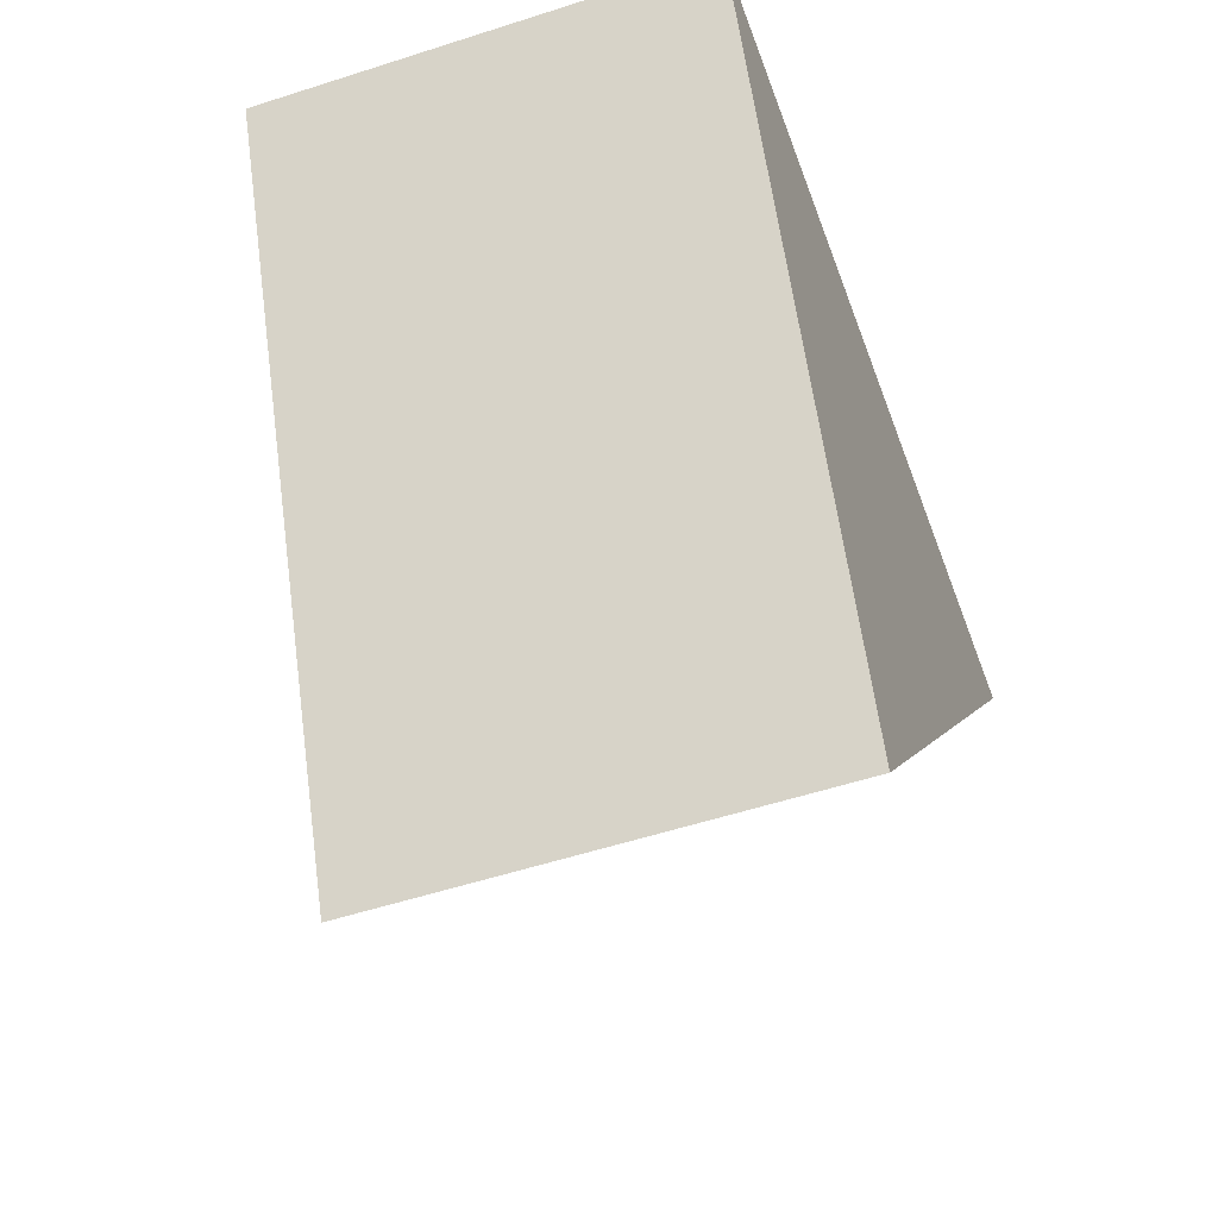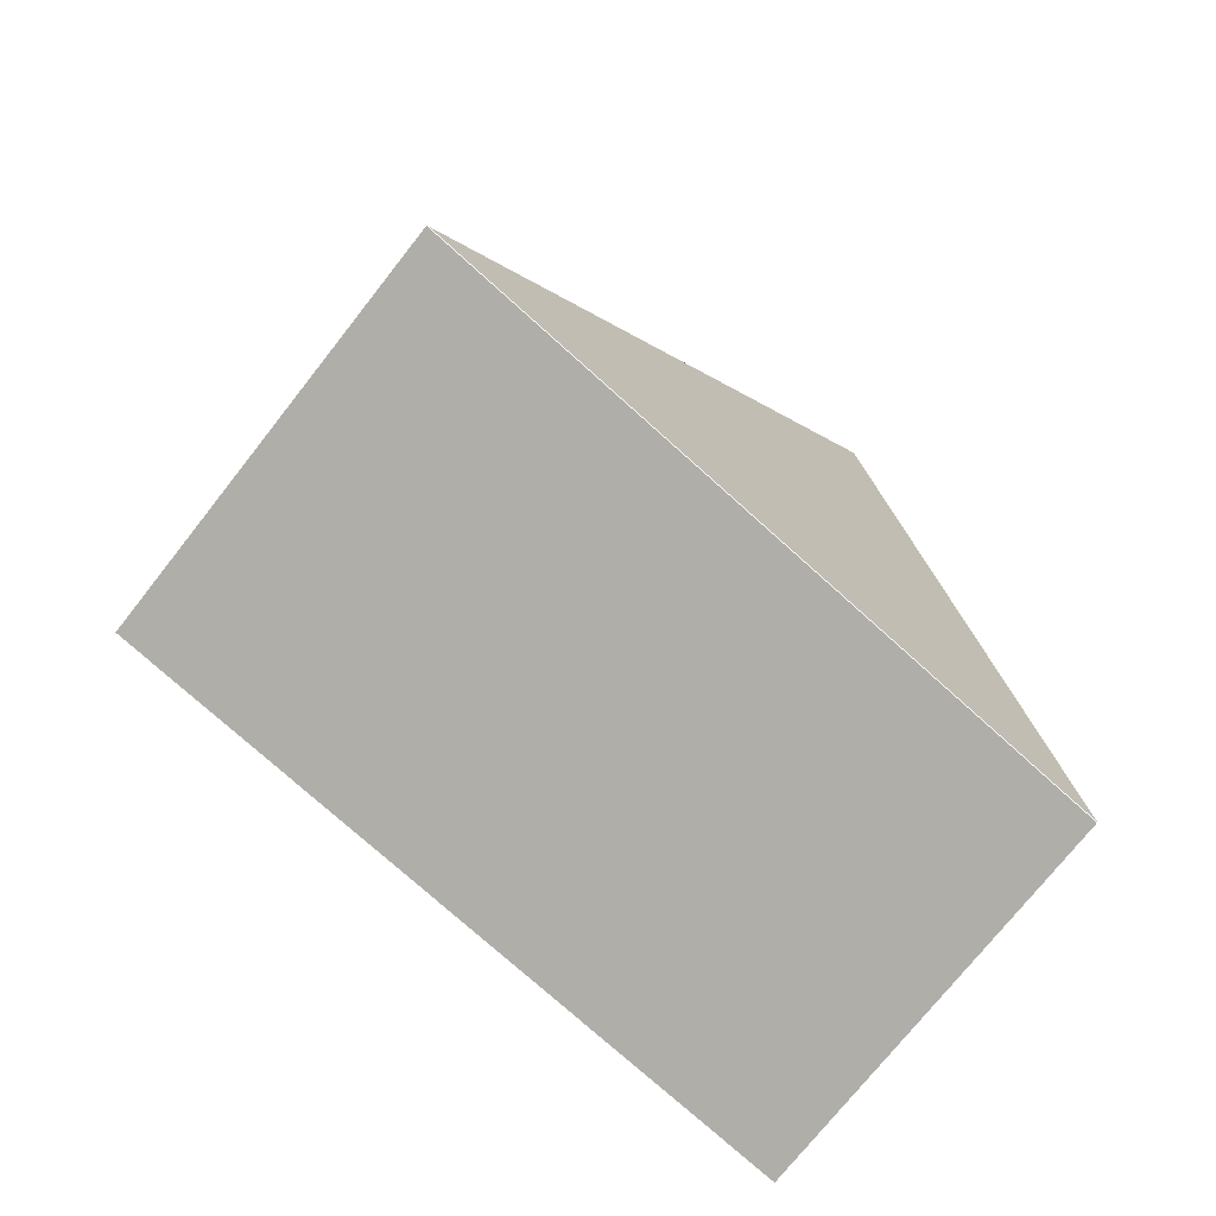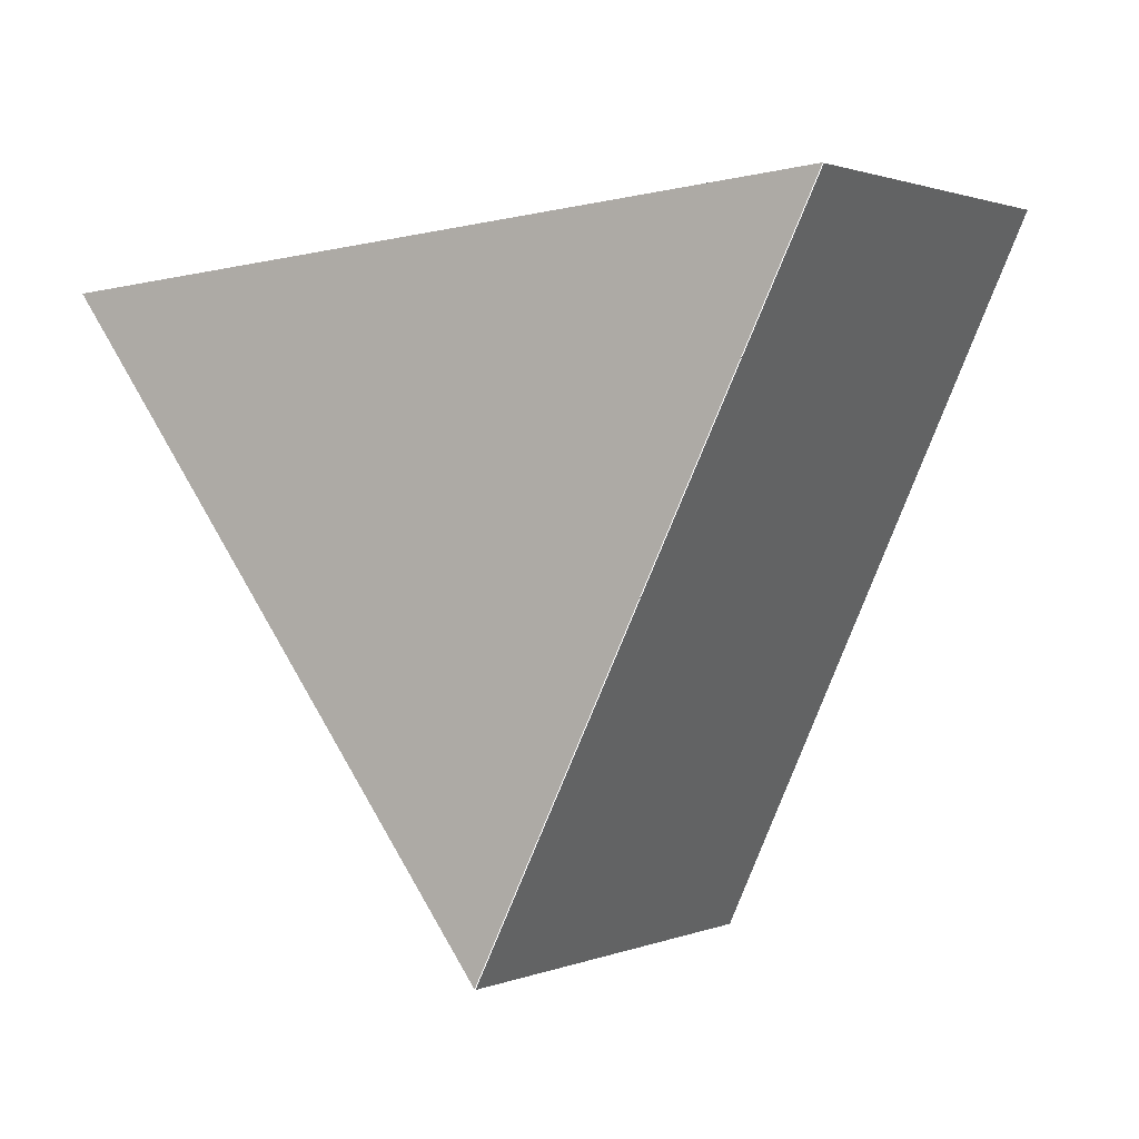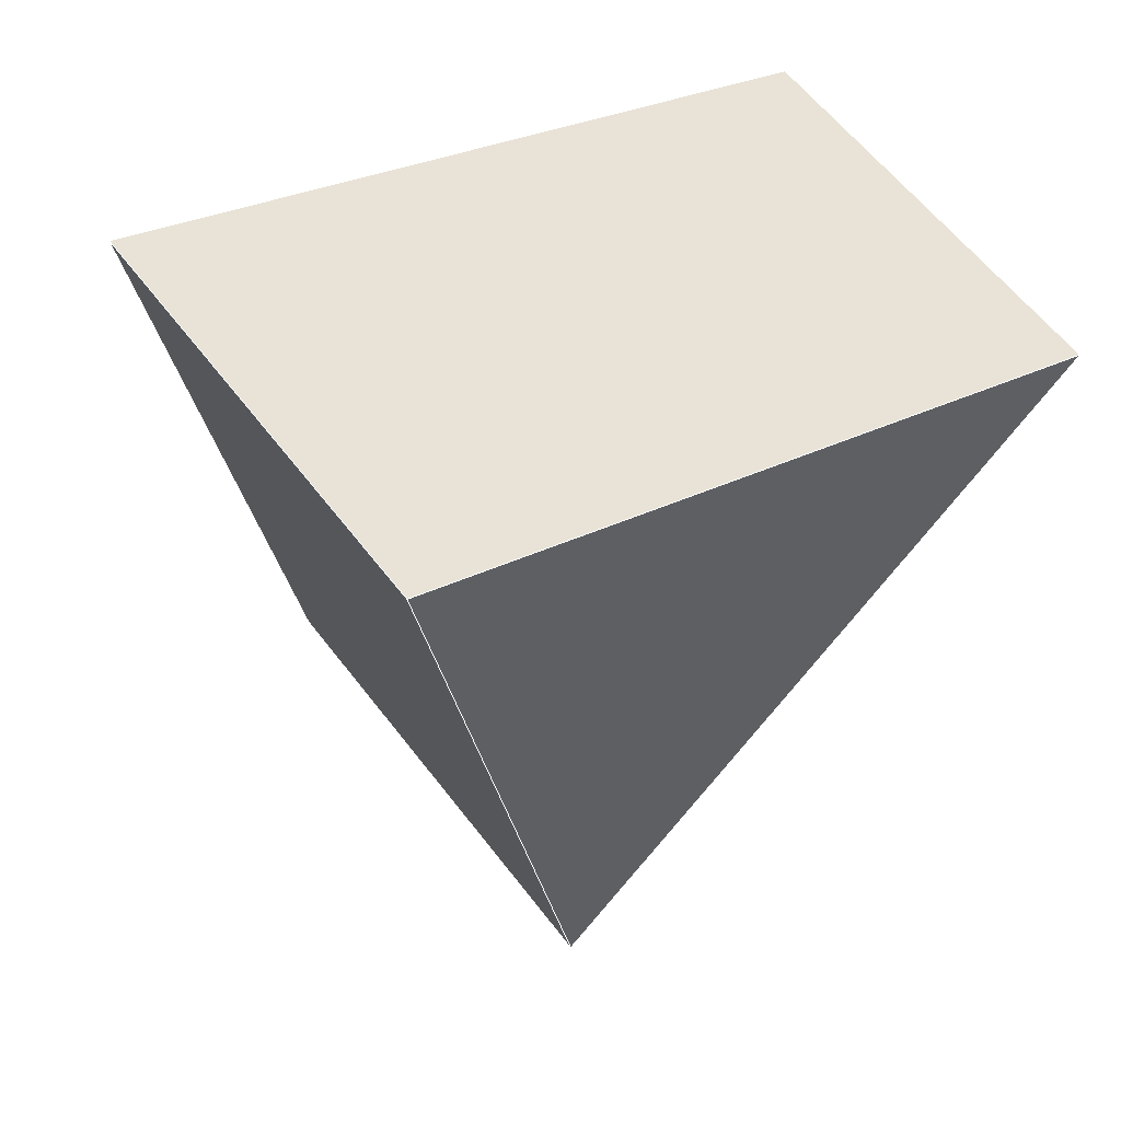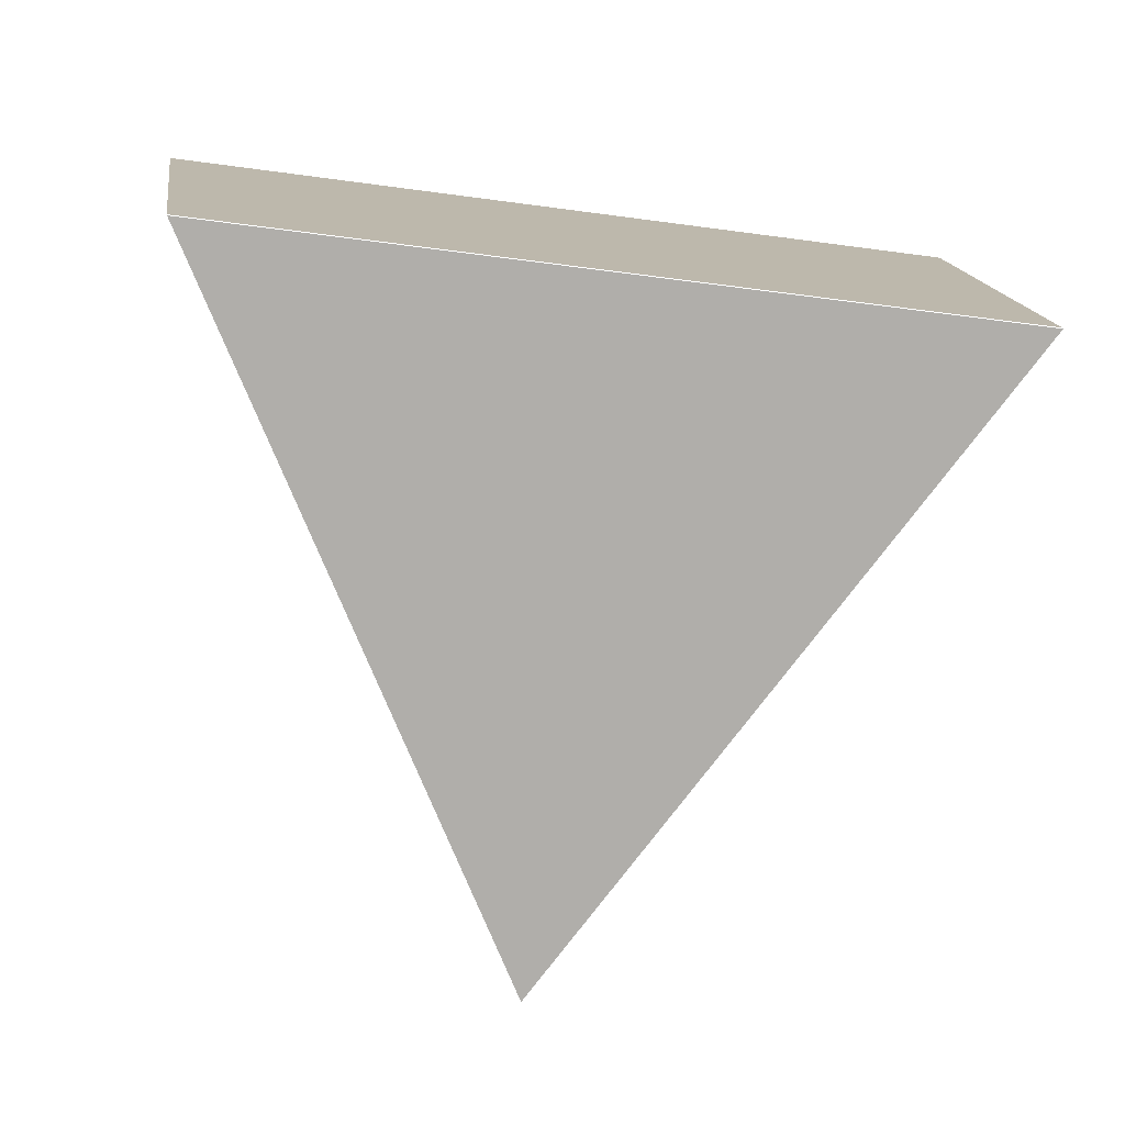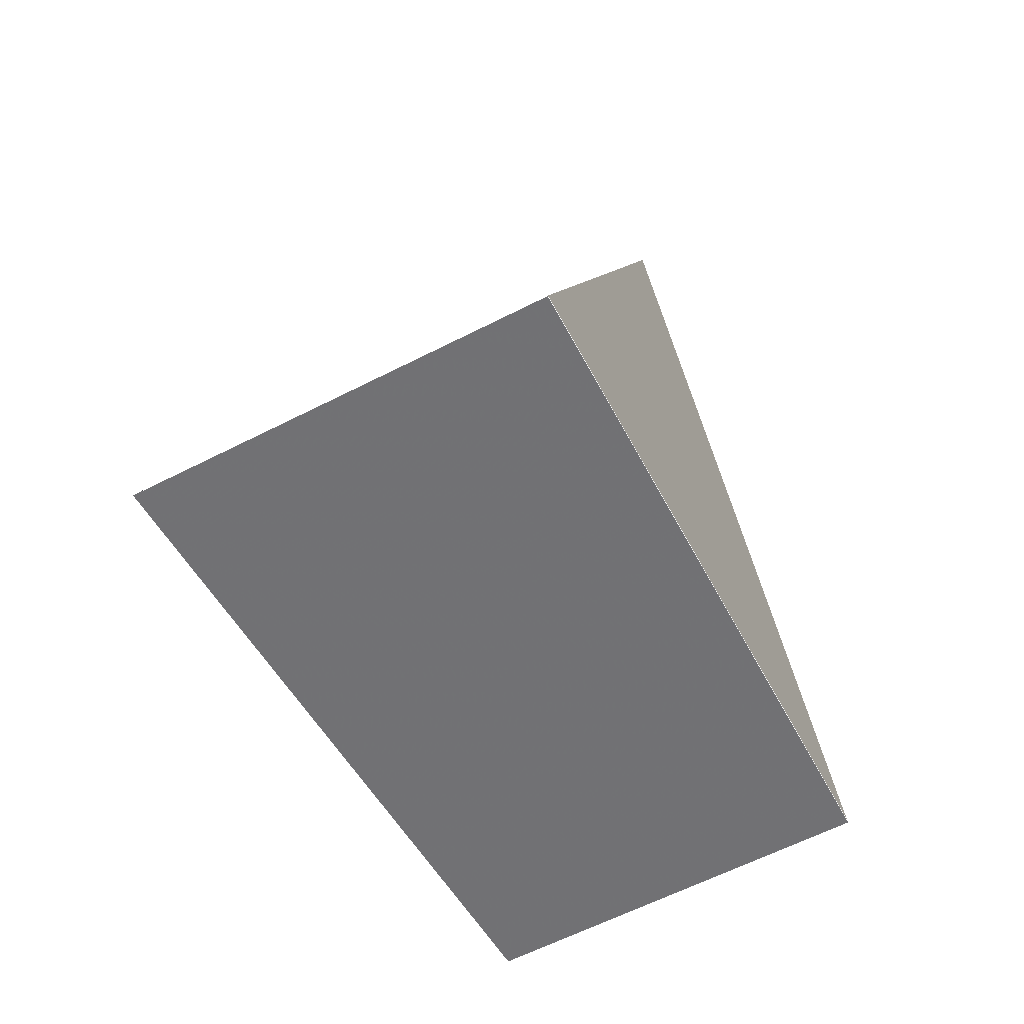
<metadata>
{"format":"obj","ext":"obj","renderer":"f3d","projection":"perspective","resolution":1024,"background":"white","views":[{"elev":53.1,"azim":156.2,"up":"+Y"},{"elev":-49.7,"azim":30.9,"up":"+Z"},{"elev":-20.3,"azim":104.8,"up":"+Y"},{"elev":34.0,"azim":33.5,"up":"+Y"},{"elev":-4.2,"azim":64.4,"up":"+Y"},{"elev":-20.6,"azim":3.4,"up":"+Z"}]}
</metadata>
<code>
v -0.02825 0.4804 -0.8766
v 0.7562 0.2075 -0.6205
v -0.4642 0.632 0.6205
v 0.3203 0.3592 0.8766
v -0.7157 -0.6844 -0.1391
v 0.1365 -0.9808 0.1391
f 3 4 6 5
f 2 6 4
f 1 2 4 3
f 1 5 3
f 1 2 6 5
l 3 4 6 5
l 2 6 4
l 1 2 4 3
l 1 5 3
l 1 2 6 5

</code>
